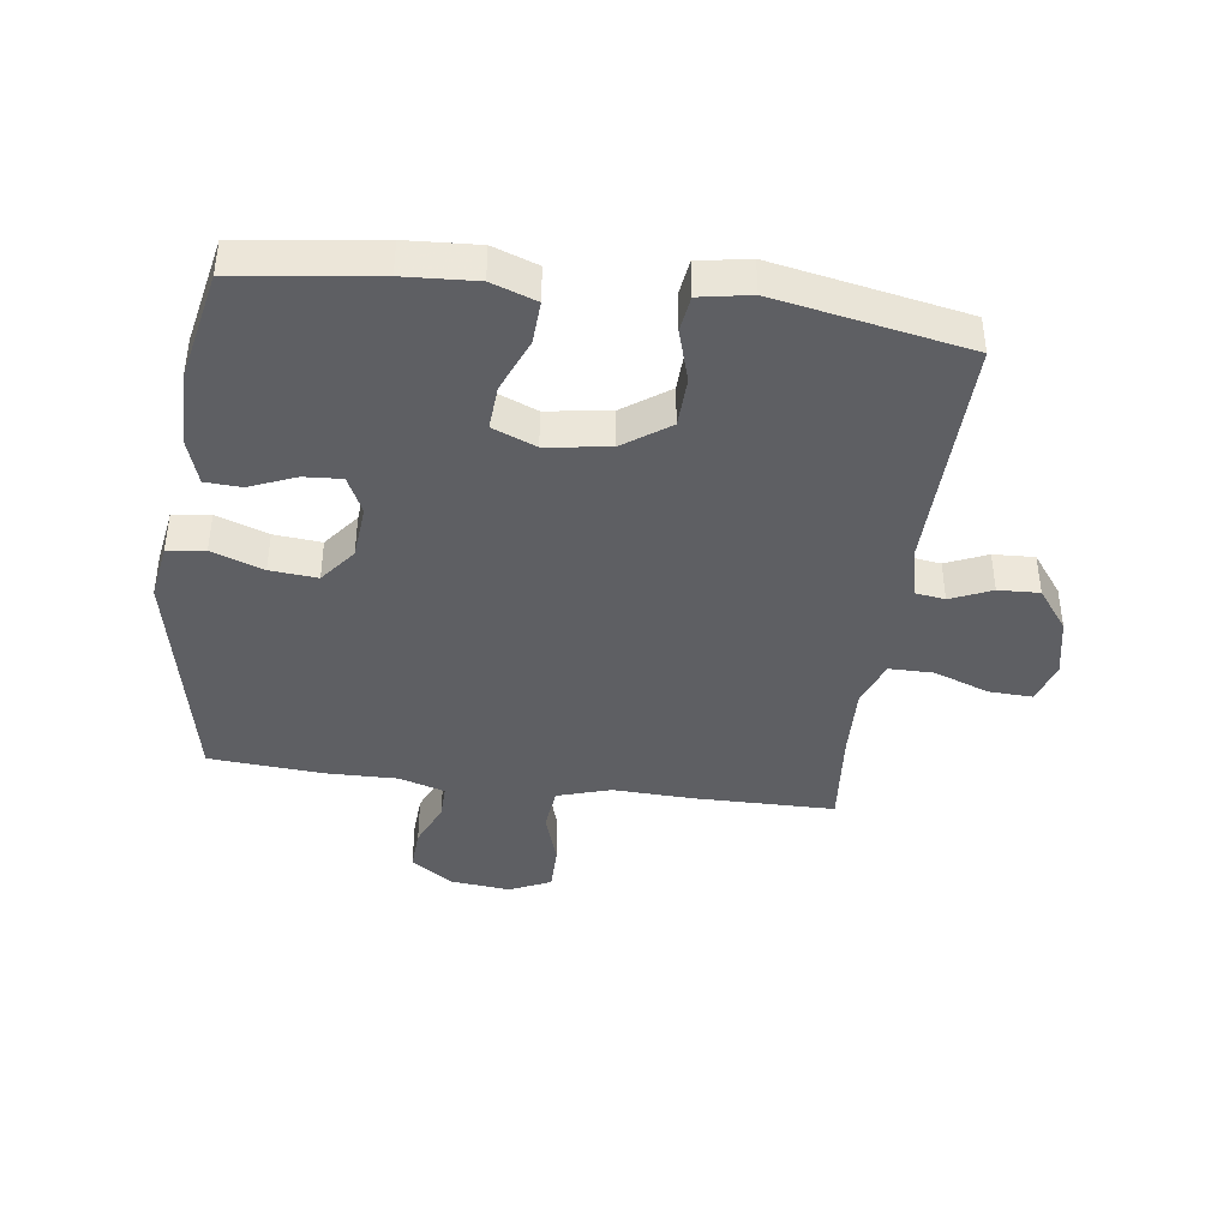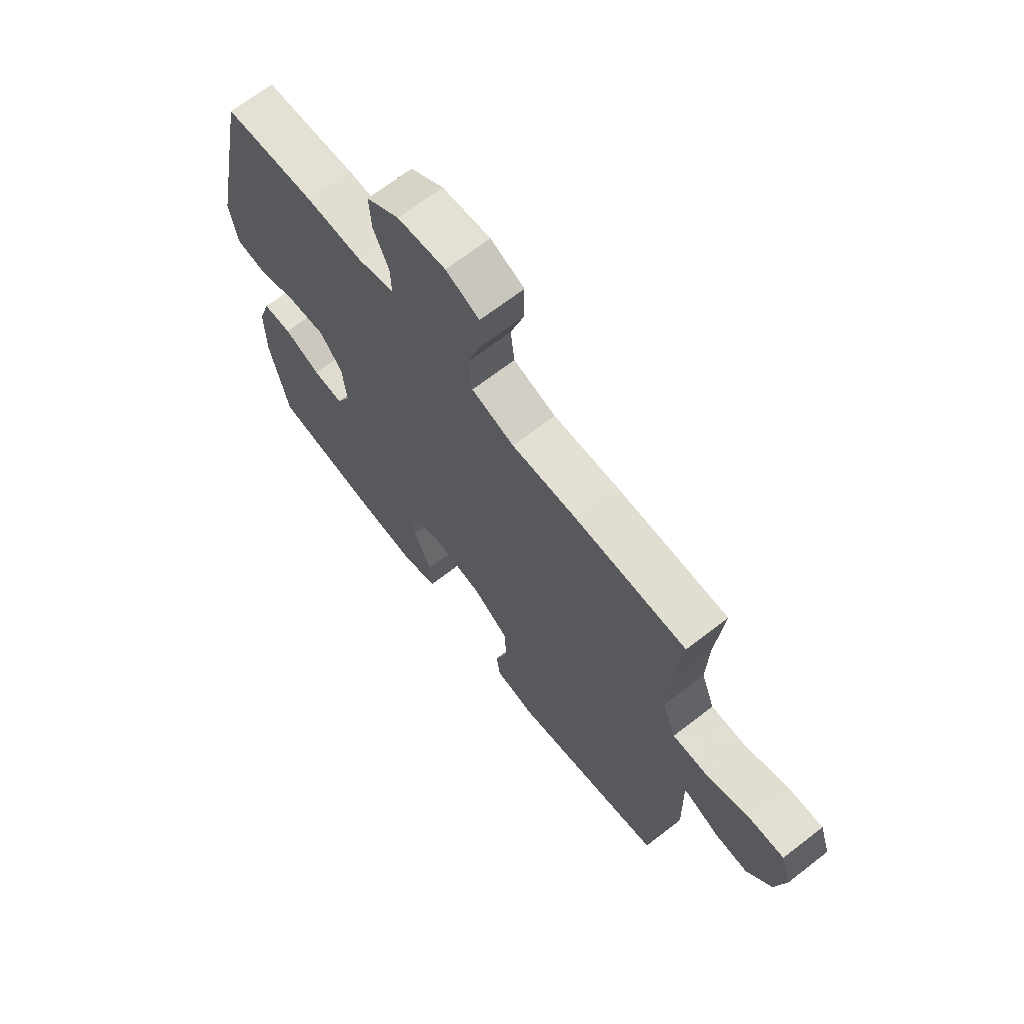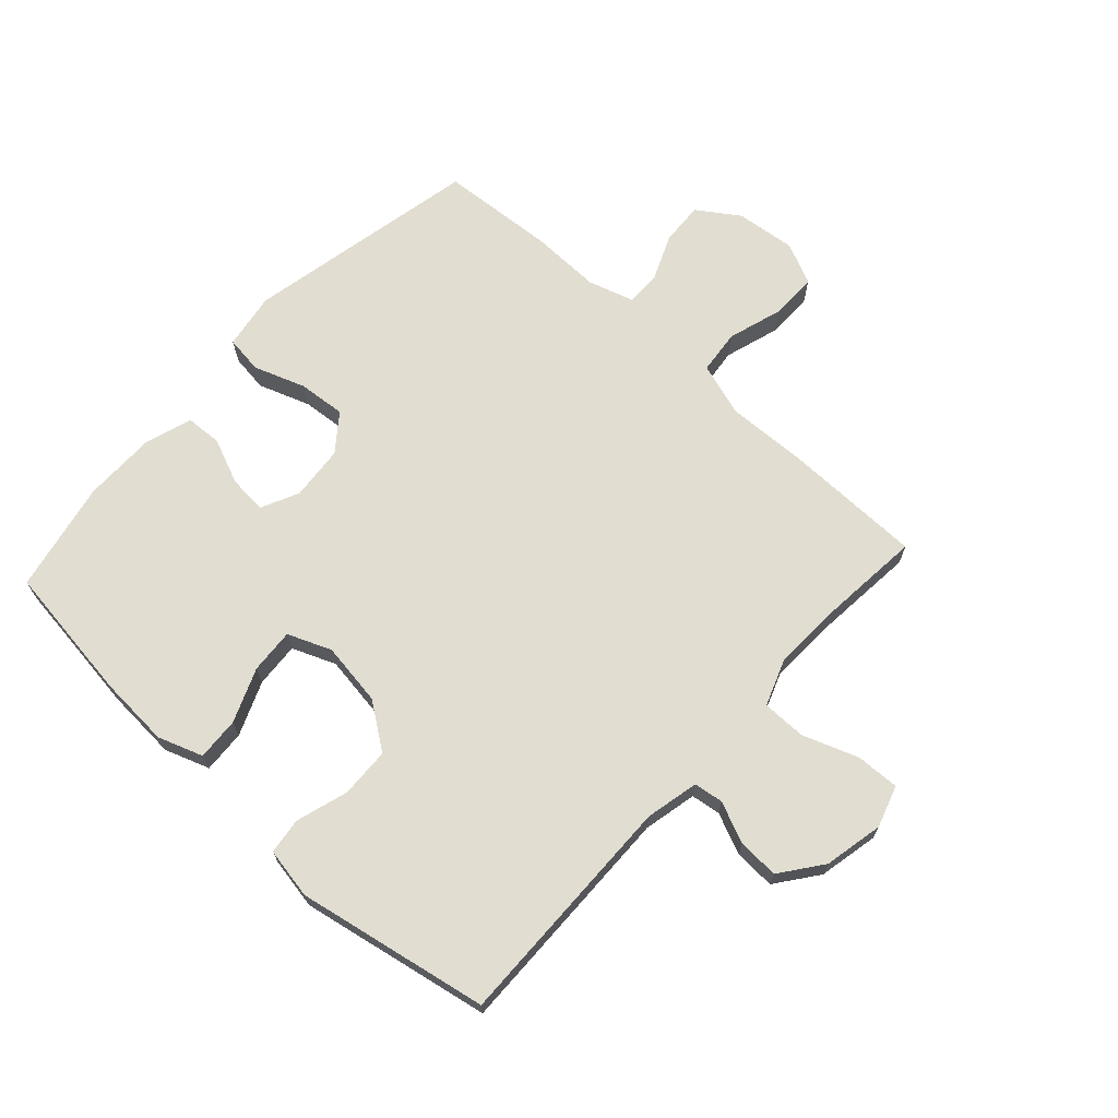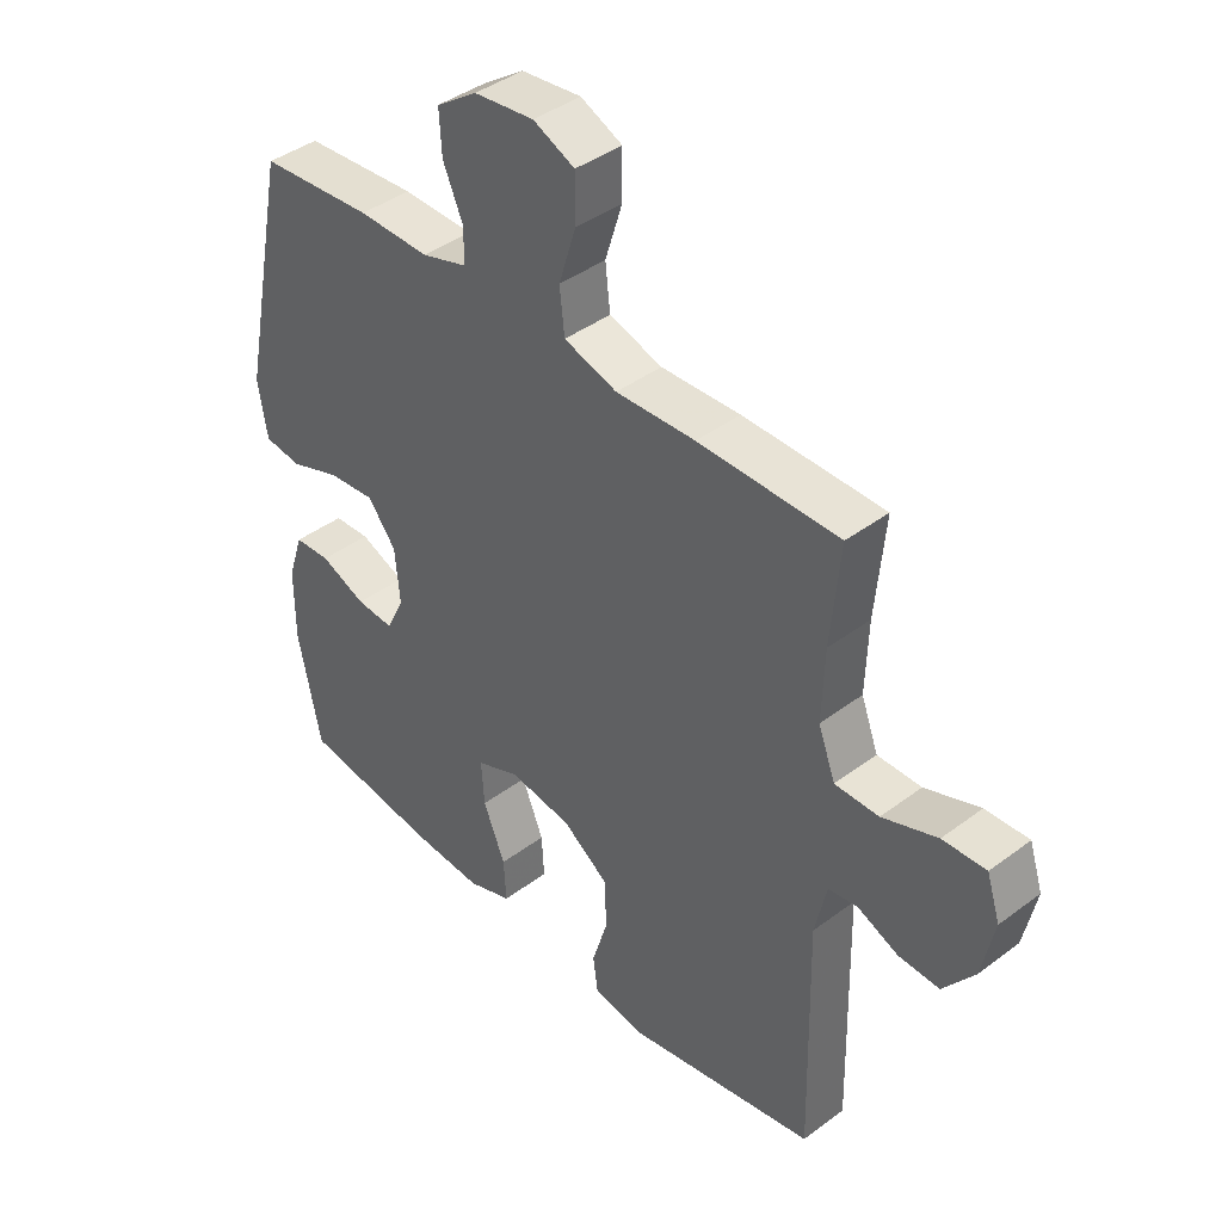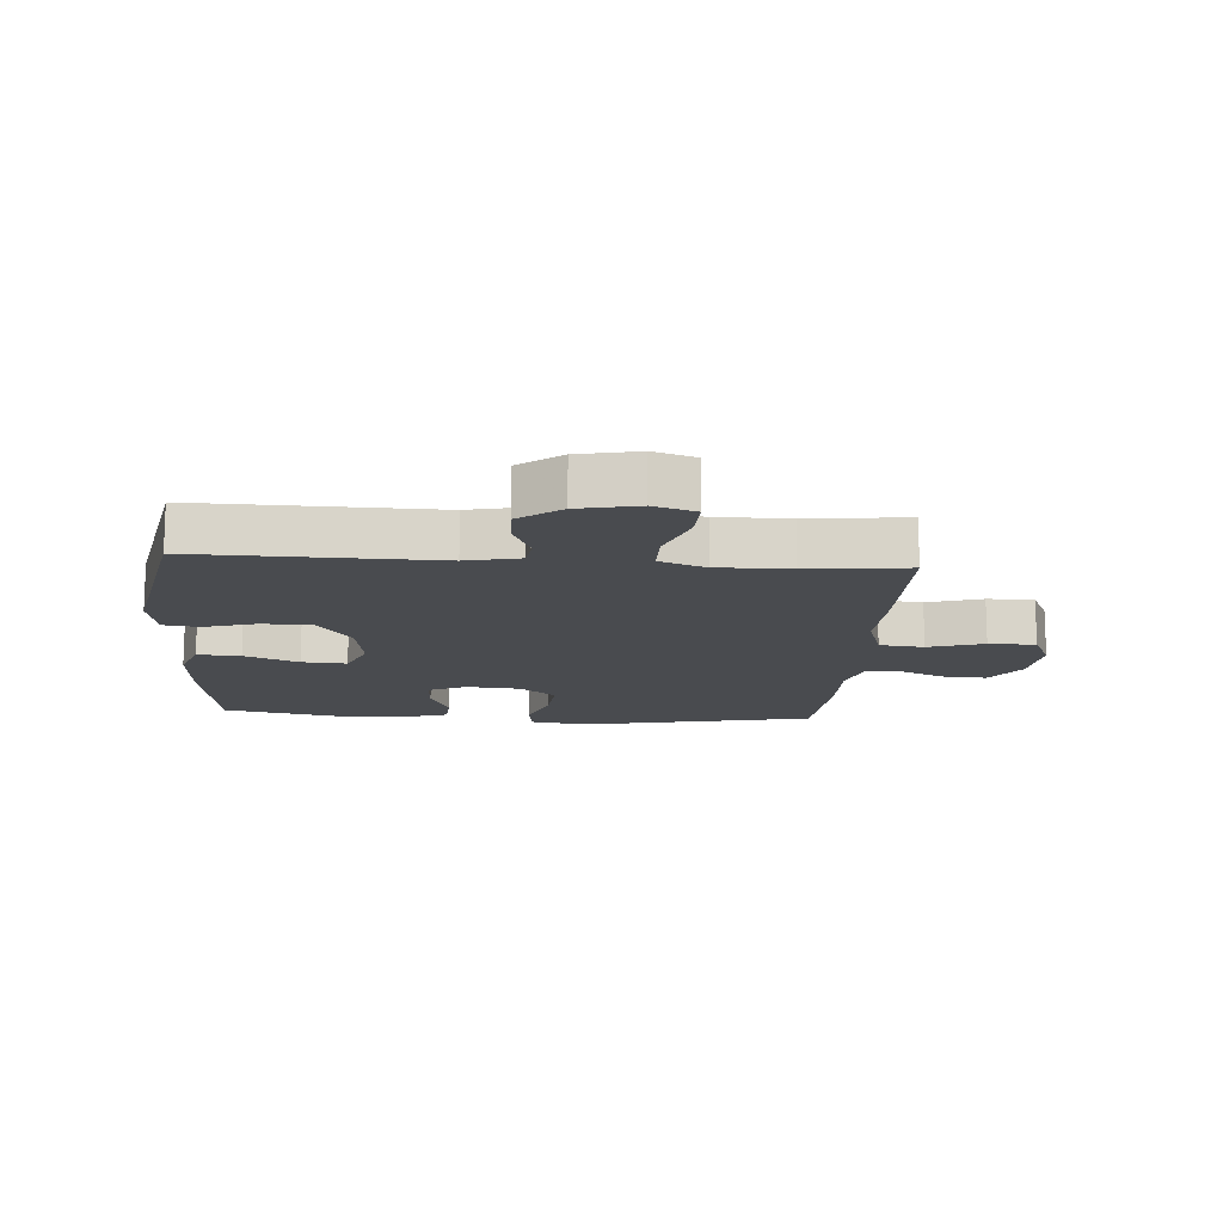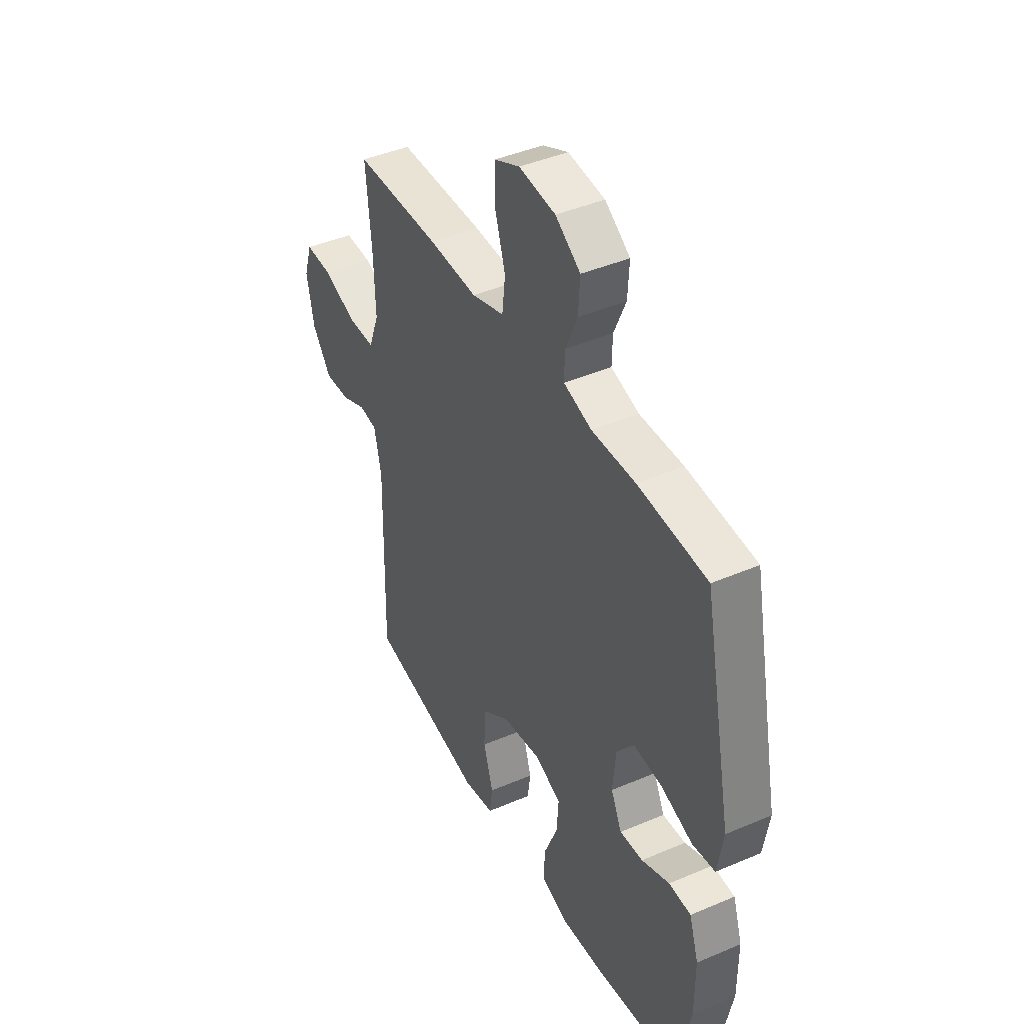
<metadata>
{"format":"obj","ext":"obj","renderer":"f3d","projection":"perspective","resolution":1024,"background":"white","views":[{"elev":-41.1,"azim":172.4,"up":"+Y"},{"elev":68.1,"azim":-127.8,"up":"+Z"},{"elev":68.8,"azim":-137.5,"up":"+Y"},{"elev":41.2,"azim":-132.3,"up":"+Z"},{"elev":-14.1,"azim":-94.1,"up":"+Y"},{"elev":42.6,"azim":62.9,"up":"+Z"}]}
</metadata>
<code>
v -0.5 0.07 -0.5
v -0.492 0.07 -0.114
v -0.511 0.07 -0.027
v -0.559 0.07 -0.02
v -0.626 0.07 -0.049
v -0.693 0.07 -0.052
v -0.744 0.07 0.016
v -0.764 0.07 0.113
v -0.742 0.07 0.181
v -0.671 0.07 0.178
v -0.581 0.07 0.145
v -0.509 0.07 0.145
v -0.481 0.07 0.22
v -0.485 0.07 0.337
v -0.5 0.07 0.5
v -0.27 0.07 0.502
v -0.14 0.07 0.497
v -0.053 0.07 0.524
v -0.045 0.07 0.596
v -0.073 0.07 0.686
v -0.073 0.07 0.762
v -0.005 0.07 0.793
v 0.093 0.07 0.782
v 0.16 0.07 0.736
v 0.156 0.07 0.666
v 0.124 0.07 0.592
v 0.123 0.07 0.535
v 0.198 0.07 0.512
v 0.315 0.07 0.514
v 0.5 0.07 0.5
v 0.578 0.07 0.117
v 0.563 0.07 0.025
v 0.502 0.07 0.017
v 0.418 0.07 0.047
v 0.341 0.07 0.054
v 0.295 0.07 -0.005
v 0.287 0.07 -0.094
v 0.316 0.07 -0.155
v 0.378 0.07 -0.151
v 0.453 0.07 -0.12
v 0.512 0.07 -0.123
v 0.537 0.07 -0.2
v 0.537 0.07 -0.319
v 0.5 0.07 -0.5
v 0.275 0.07 -0.53
v 0.158 0.07 -0.537
v 0.085 0.07 -0.511
v 0.089 0.07 -0.441
v 0.125 0.07 -0.353
v 0.13 0.07 -0.28
v 0.059 0.07 -0.251
v -0.044 0.07 -0.266
v -0.119 0.07 -0.319
v -0.122 0.07 -0.401
v -0.096 0.07 -0.486
v -0.104 0.07 -0.545
v -0.187 0.07 -0.56
v -0.5 0 -0.5
v -0.492 0 -0.114
v -0.511 0 -0.027
v -0.559 0 -0.02
v -0.626 0 -0.049
v -0.693 0 -0.052
v -0.744 0 0.016
v -0.764 0 0.113
v -0.742 0 0.181
v -0.671 0 0.178
v -0.581 0 0.145
v -0.509 0 0.145
v -0.481 0 0.22
v -0.485 0 0.337
v -0.5 0 0.5
v -0.27 0 0.502
v -0.14 0 0.497
v -0.053 0 0.524
v -0.045 0 0.596
v -0.073 0 0.686
v -0.073 0 0.762
v -0.005 0 0.793
v 0.093 0 0.782
v 0.16 0 0.736
v 0.156 0 0.666
v 0.124 0 0.592
v 0.123 0 0.535
v 0.198 0 0.512
v 0.315 0 0.514
v 0.5 0 0.5
v 0.578 0 0.117
v 0.563 0 0.025
v 0.502 0 0.017
v 0.418 0 0.047
v 0.341 0 0.054
v 0.295 0 -0.005
v 0.287 0 -0.094
v 0.316 0 -0.155
v 0.378 0 -0.151
v 0.453 0 -0.12
v 0.512 0 -0.123
v 0.537 0 -0.2
v 0.537 0 -0.319
v 0.5 0 -0.5
v 0.275 0 -0.53
v 0.158 0 -0.537
v 0.085 0 -0.511
v 0.089 0 -0.441
v 0.125 0 -0.353
v 0.13 0 -0.28
v 0.059 0 -0.251
v -0.044 0 -0.266
v -0.119 0 -0.319
v -0.122 0 -0.401
v -0.096 0 -0.486
v -0.104 0 -0.545
v -0.187 0 -0.56
f 54 55 56 57
f 53 54 57 1
f 52 53 1 2
f 51 52 2 3
f 46 47 48 49
f 46 49 50
f 45 46 50
f 44 45 50
f 43 44 50
f 42 43 50 51
f 39 40 41 42
f 38 39 42 51
f 31 32 33 34
f 31 34 35
f 28 29 30 31
f 27 28 31 35
f 23 24 25 26
f 23 26 27
f 22 23 27
f 19 20 21 22
f 18 19 22 27
f 17 18 27 35
f 14 15 16 17
f 13 14 17 35
f 8 9 10 11
f 8 11 12
f 7 8 12
f 4 5 6 7
f 3 4 7 12
f 37 38 51 3
f 12 13 35 36
f 3 12 36 37
f 114 113 112 111
f 58 114 111 110
f 59 58 110 109
f 60 59 109 108
f 106 105 104 103
f 107 106 103
f 107 103 102
f 107 102 101
f 107 101 100
f 108 107 100 99
f 99 98 97 96
f 108 99 96 95
f 91 90 89 88
f 92 91 88
f 88 87 86 85
f 92 88 85 84
f 83 82 81 80
f 84 83 80
f 84 80 79
f 79 78 77 76
f 84 79 76 75
f 92 84 75 74
f 74 73 72 71
f 92 74 71 70
f 68 67 66 65
f 69 68 65
f 69 65 64
f 64 63 62 61
f 69 64 61 60
f 60 108 95 94
f 93 92 70 69
f 94 93 69 60
f 1 58 59 2
f 2 59 60 3
f 3 60 61 4
f 4 61 62 5
f 5 62 63 6
f 6 63 64 7
f 7 64 65 8
f 8 65 66 9
f 9 66 67 10
f 10 67 68 11
f 11 68 69 12
f 12 69 70 13
f 13 70 71 14
f 14 71 72 15
f 15 72 73 16
f 16 73 74 17
f 17 74 75 18
f 18 75 76 19
f 19 76 77 20
f 20 77 78 21
f 21 78 79 22
f 22 79 80 23
f 23 80 81 24
f 24 81 82 25
f 25 82 83 26
f 26 83 84 27
f 27 84 85 28
f 28 85 86 29
f 29 86 87 30
f 30 87 88 31
f 31 88 89 32
f 32 89 90 33
f 33 90 91 34
f 34 91 92 35
f 35 92 93 36
f 36 93 94 37
f 37 94 95 38
f 38 95 96 39
f 39 96 97 40
f 40 97 98 41
f 41 98 99 42
f 42 99 100 43
f 43 100 101 44
f 44 101 102 45
f 45 102 103 46
f 46 103 104 47
f 47 104 105 48
f 48 105 106 49
f 49 106 107 50
f 50 107 108 51
f 51 108 109 52
f 52 109 110 53
f 53 110 111 54
f 54 111 112 55
f 55 112 113 56
f 56 113 114 57
f 57 114 58 1

</code>
